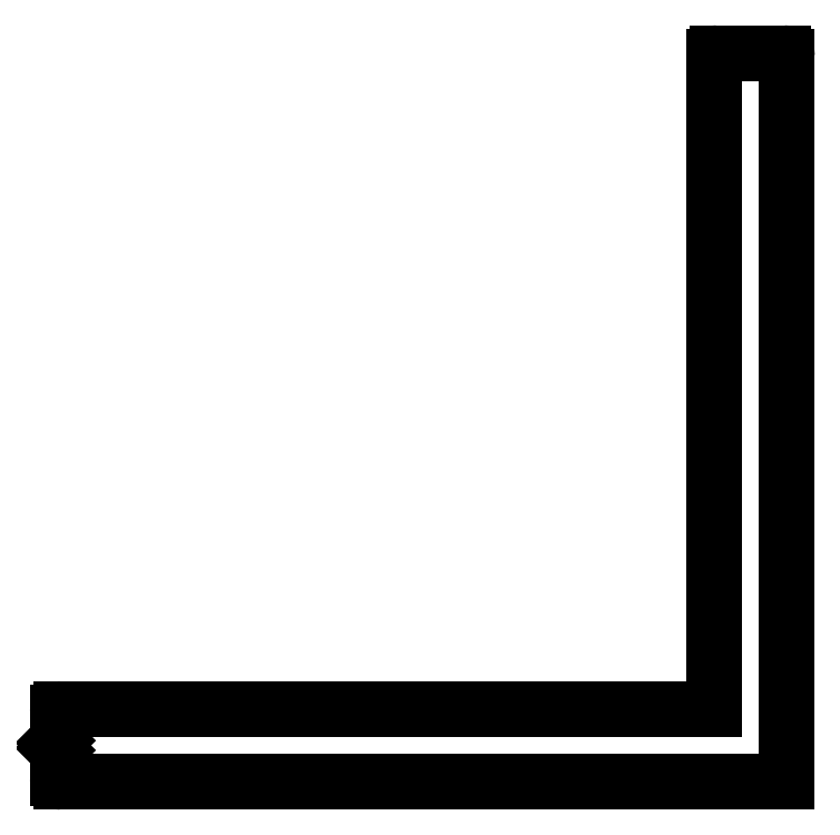
<metadata>
{"format":"dxf","ext":"dxf","renderer":"ezdxf+matplotlib","layout":"modelspace","background":"white","min_lineweight":24,"dpi":150}
</metadata>
<code>
0
SECTION
2
ENTITIES
0
LINE
8
0
10
2252
20
1319
30
0
11
2251
21
1319
31
0
0
ARC
8
0
10
2252
20
1318
30
0
40
0.25
50
135
51
225
0
LINE
8
0
10
2251
20
1318
30
0
11
2252
21
1318
31
0
0
ARC
8
0
10
2251
20
1318
30
0
40
0.25
50
0
51
45
0
LINE
8
0
10
2252
20
1316
30
0
11
2252
21
1318
31
0
0
ARC
8
0
10
2252
20
1316
30
0
40
0.25
50
180
51
270
0
LINE
8
0
10
2302
20
1316
30
0
11
2252
21
1316
31
0
0
LINE
8
0
10
2302
20
1366
30
0
11
2302
21
1316
31
0
0
ARC
8
0
10
2301
20
1366
30
0
40
0.25
50
0
51
90
0
LINE
8
0
10
2297
20
1366
30
0
11
2301
21
1366
31
0
0
ARC
8
0
10
2297
20
1366
30
0
40
0.25
50
90
51
180
0
LINE
8
0
10
2297
20
1321
30
0
11
2297
21
1366
31
0
0
LINE
8
0
10
2252
20
1321
30
0
11
2297
21
1321
31
0
0
ARC
8
0
10
2252
20
1321
30
0
40
0.25
50
90
51
180
0
LINE
8
0
10
2252
20
1319
30
0
11
2252
21
1321
31
0
0
ARC
8
0
10
2251
20
1319
30
0
40
0.25
50
315
51
1.303e-11
0
ENDSEC
0
EOF

</code>
